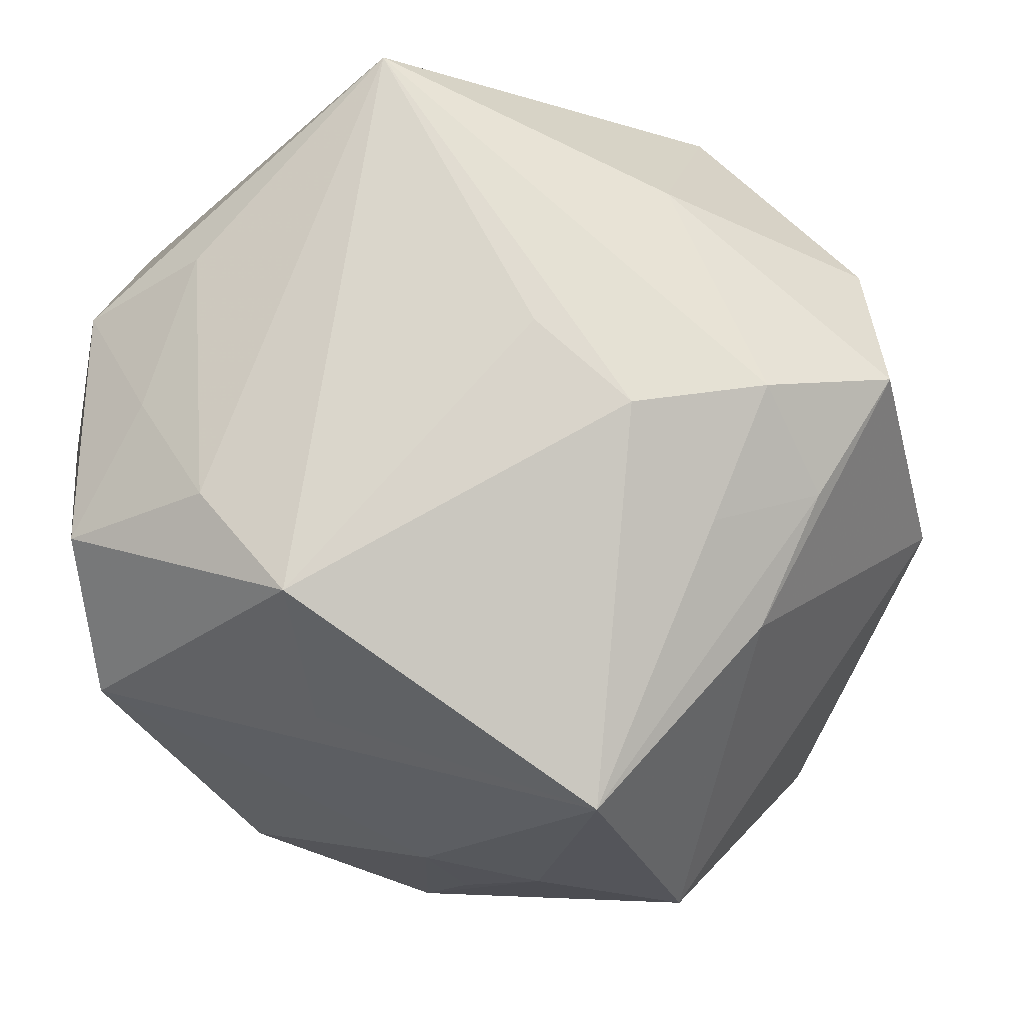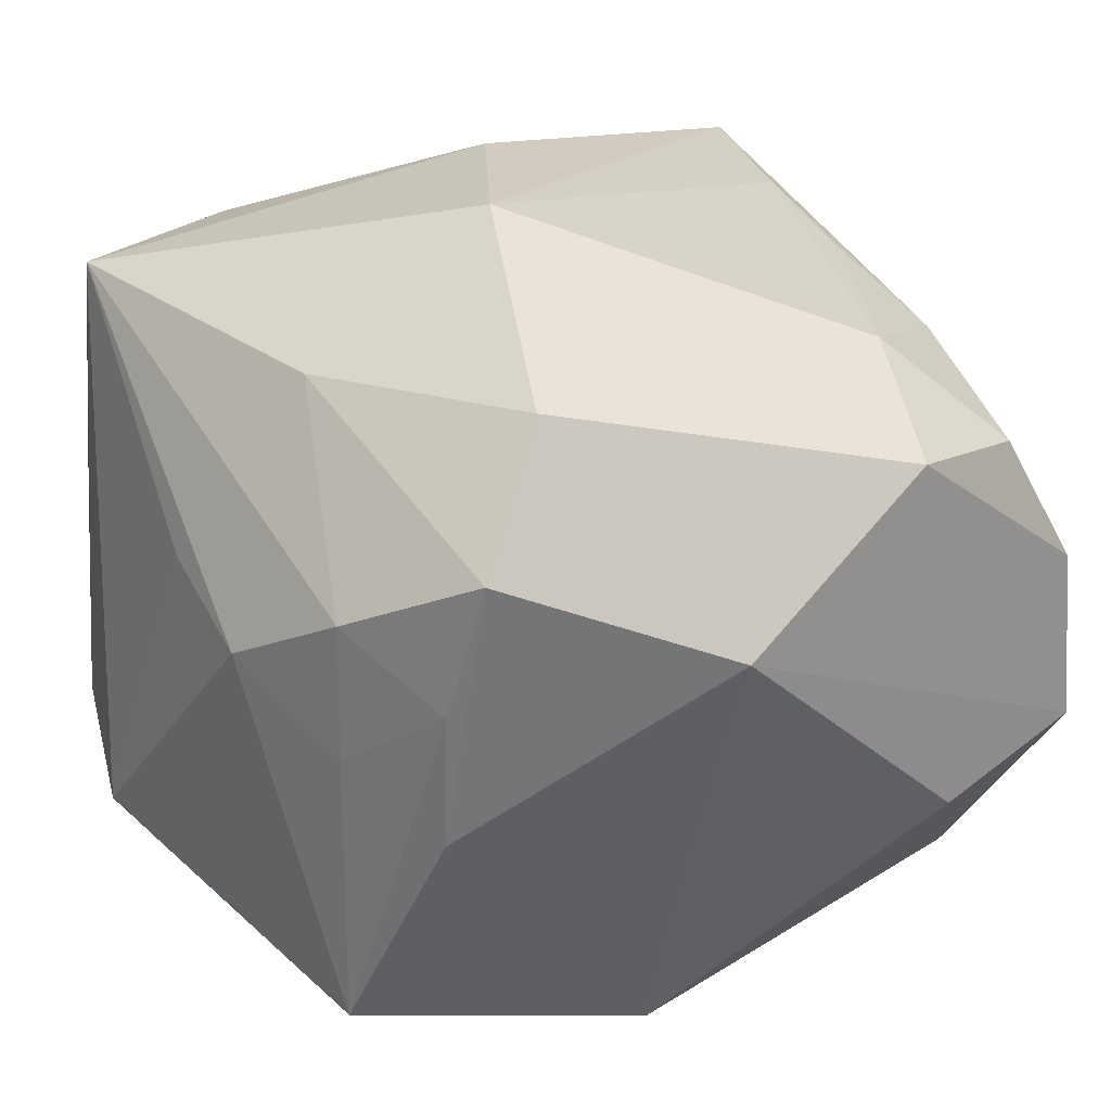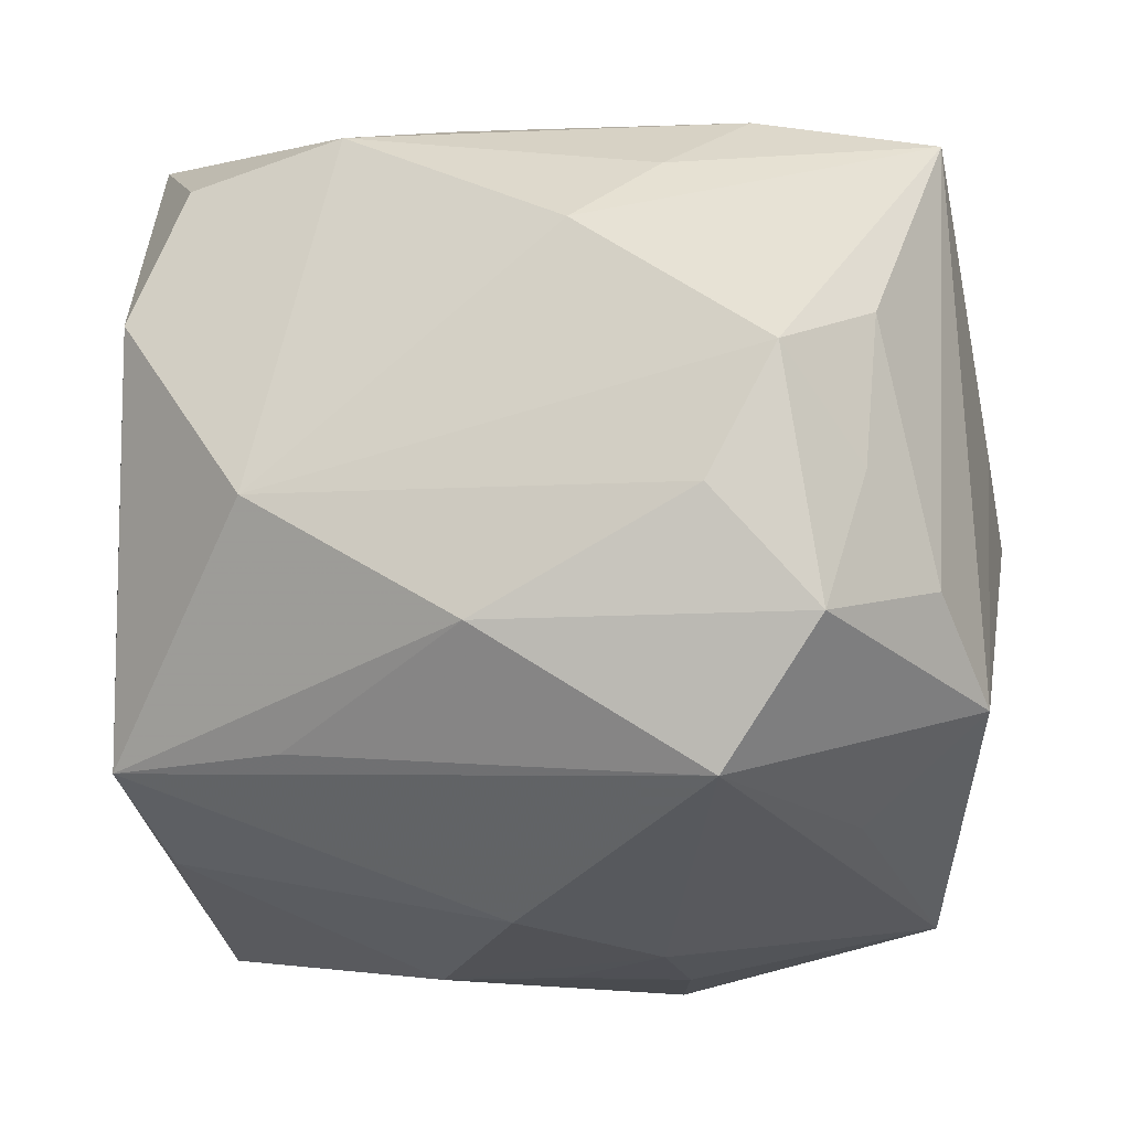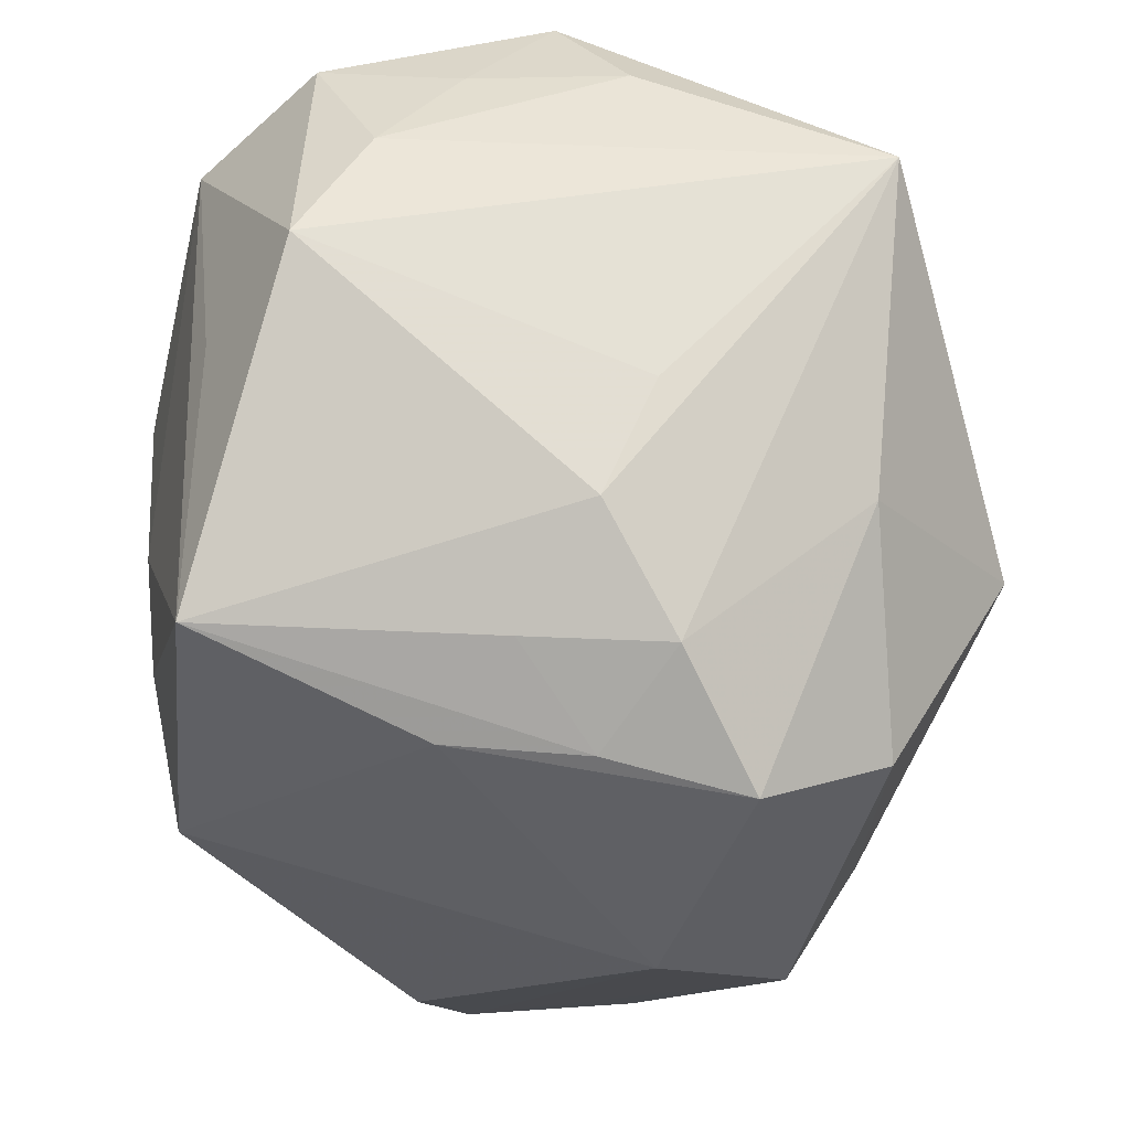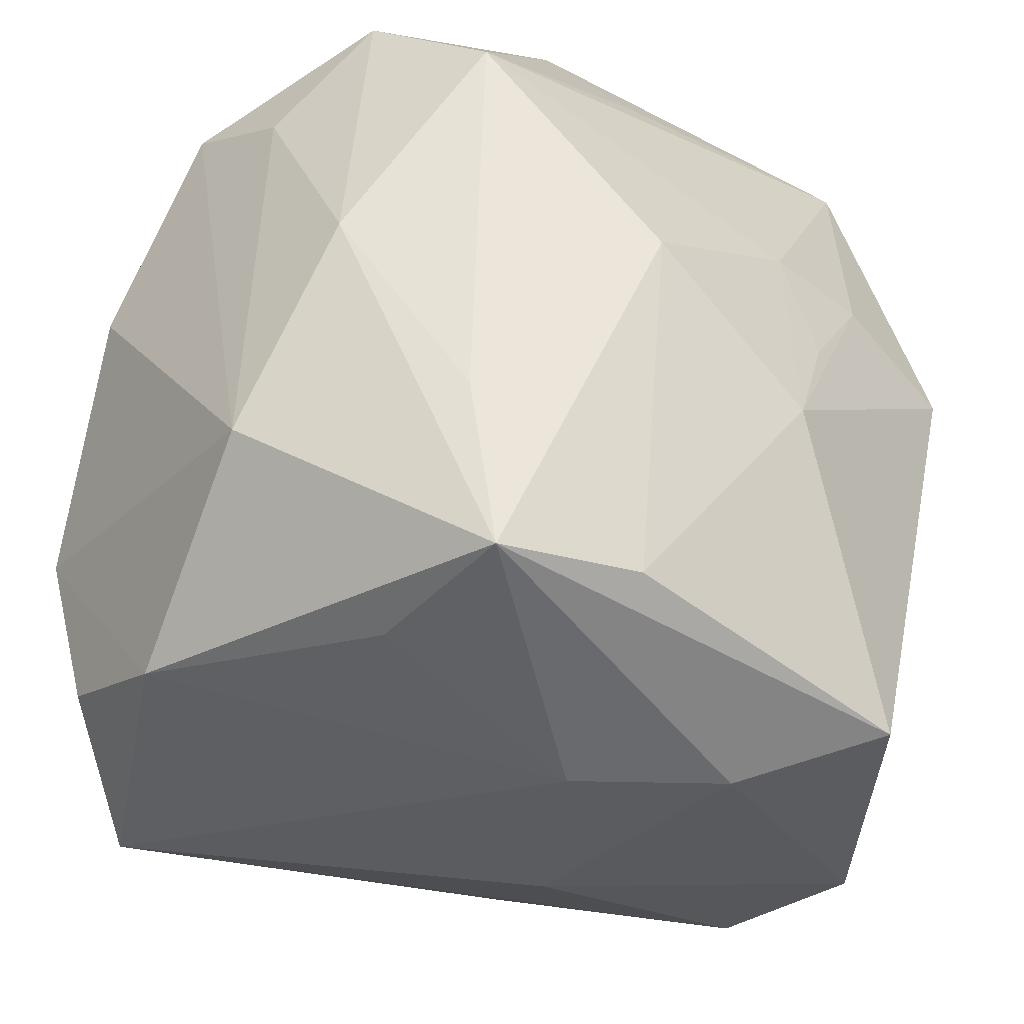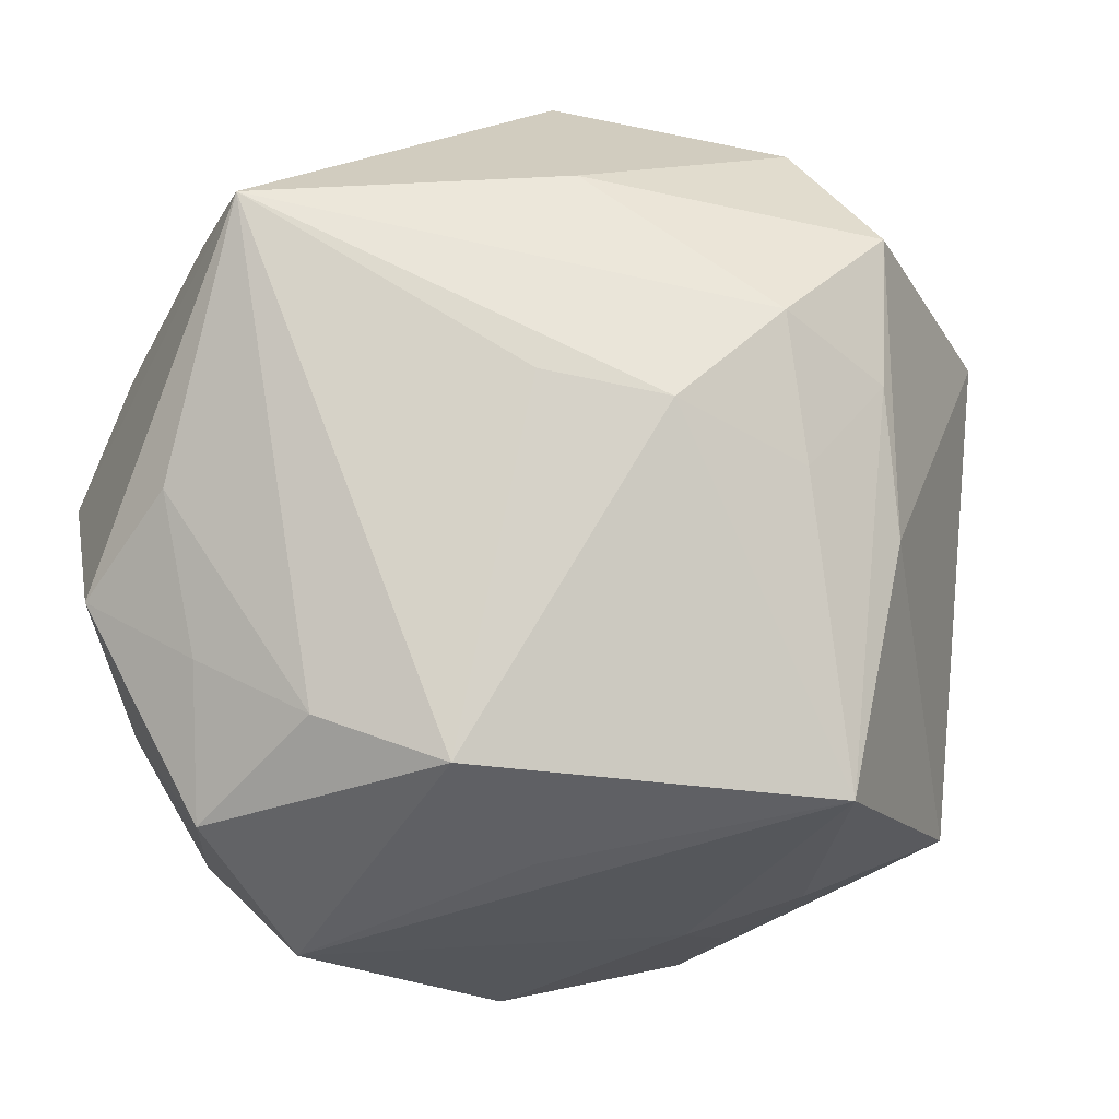
<metadata>
{"format":"obj","ext":"obj","renderer":"f3d","projection":"perspective","resolution":1024,"background":"white","views":[{"elev":75.3,"azim":-168.0,"up":"+Y"},{"elev":19.0,"azim":-123.7,"up":"+Z"},{"elev":-18.9,"azim":102.9,"up":"+Z"},{"elev":68.0,"azim":-95.7,"up":"+Y"},{"elev":-39.4,"azim":135.5,"up":"+Y"},{"elev":77.8,"azim":162.2,"up":"+Y"}]}
</metadata>
<code>
v 0.03863 0.0205 -0.007511
v -0.01689 0.03194 -0.03247
v 0.03363 -0.01153 0.02865
v -0.04335 0.00808 0.004437
v -0.001702 0.009208 -0.03707
v 0.009541 0.02851 -0.02901
v 0.03049 -0.02647 0.02663
v -0.02191 0.03493 -0.005309
v -0.009362 -0.04009 -0.02035
v 0.01769 -0.03369 0.03548
v -0.02424 0.03622 0.007747
v -0.02963 -0.01605 0.02582
v 0.0351 0.02932 -0.0177
v -0.002626 0.03991 0.008242
v -0.01263 0.04004 0.002492
v -0.0282 0.02848 -0.0125
v 0.03036 0.01598 0.0248
v 0.01634 0.03846 0.03075
v 0.02413 -0.003694 0.03318
v -0.01362 0.01434 0.03842
v -0.03539 -0.03601 -0.01236
v 0.03754 0.0007539 -0.01723
v 0.03896 0.02675 0.003896
v 0.03896 0.00957 0.0164
v 0.03896 -0.0179 -0.005615
v -0.031 0.02998 0.0004072
v 0.03214 -0.03138 0.01354
v 0.02081 0.02215 0.03273
v 0.001376 -0.0399 -0.01003
v 0.01145 -0.03225 -0.02937
v -0.03553 0.02893 0.01305
v 0.02319 -0.03433 -0.009113
v -0.03578 -0.02641 0.01612
v -0.01281 0.009496 -0.03706
v -0.0118 0.0318 0.0257
v -0.03641 -0.03386 0.004038
v -0.04058 -0.01253 0.01747
v -0.02244 -0.02794 0.02358
v 0.02948 0.03351 0.009575
v -0.02657 0.006274 -0.0359
v -0.03143 0.02127 0.02523
v -0.0112 -0.02692 0.02857
v 0.004715 0.003217 0.03964
v 0.0308 0.01992 -0.02938
v -0.03754 -0.0197 -0.0169
v -0.001555 -0.0111 -0.03828
v 0.02435 -0.03342 -0.02442
v 0.01561 -0.0004407 -0.03704
v -0.01206 -0.03813 0.006427
v 0.01359 0.04004 -0.02058
v 0.03121 0.03248 -0.00479
v -0.01789 -0.03649 -0.03233
v 0.02322 0.03729 -0.01296
v 0.02779 -0.01742 -0.02457
v -0.005663 -0.0006907 -0.03776
v 0.002319 -0.02879 0.03283
f 29 27 10
f 14 18 50
f 4 41 31
f 20 41 12
f 15 8 11
f 15 14 50
f 11 18 15
f 18 14 15
f 4 40 45
f 45 21 4
f 3 27 25
f 43 18 20
f 20 10 43
f 7 27 3
f 3 10 7
f 7 10 27
f 50 18 53
f 18 39 53
f 53 13 50
f 3 25 24
f 11 8 26
f 26 31 11
f 35 31 41
f 35 18 11
f 11 31 35
f 20 18 35
f 35 41 20
f 33 12 37
f 37 12 41
f 37 41 4
f 37 36 33
f 4 21 37
f 21 36 37
f 29 9 47
f 47 25 27
f 22 25 47
f 9 21 52
f 52 47 9
f 52 45 40
f 21 45 52
f 33 36 38
f 38 36 10
f 38 12 33
f 38 42 12
f 29 10 49
f 10 36 49
f 49 9 29
f 49 21 9
f 49 36 21
f 18 43 28
f 19 10 3
f 19 43 10
f 3 28 19
f 19 28 43
f 51 53 39
f 13 53 51
f 23 39 18
f 18 24 23
f 23 51 39
f 13 51 23
f 23 24 25
f 2 26 8
f 2 15 50
f 8 15 2
f 50 6 2
f 56 10 20
f 20 12 56
f 12 42 56
f 56 38 10
f 42 38 56
f 32 27 29
f 29 47 32
f 32 47 27
f 44 6 50
f 50 13 44
f 44 2 6
f 44 13 22
f 47 48 44
f 47 52 30
f 30 48 47
f 17 24 18
f 18 28 17
f 3 24 17
f 17 28 3
f 22 13 1
f 13 23 1
f 1 25 22
f 1 23 25
f 26 2 16
f 4 31 16
f 31 26 16
f 16 40 4
f 16 2 40
f 22 47 54
f 54 44 22
f 47 44 54
f 48 30 46
f 46 30 52
f 46 52 40
f 5 44 48
f 2 44 5
f 48 46 5
f 5 46 55
f 34 5 55
f 34 46 40
f 55 46 34
f 40 2 34
f 2 5 34

</code>
